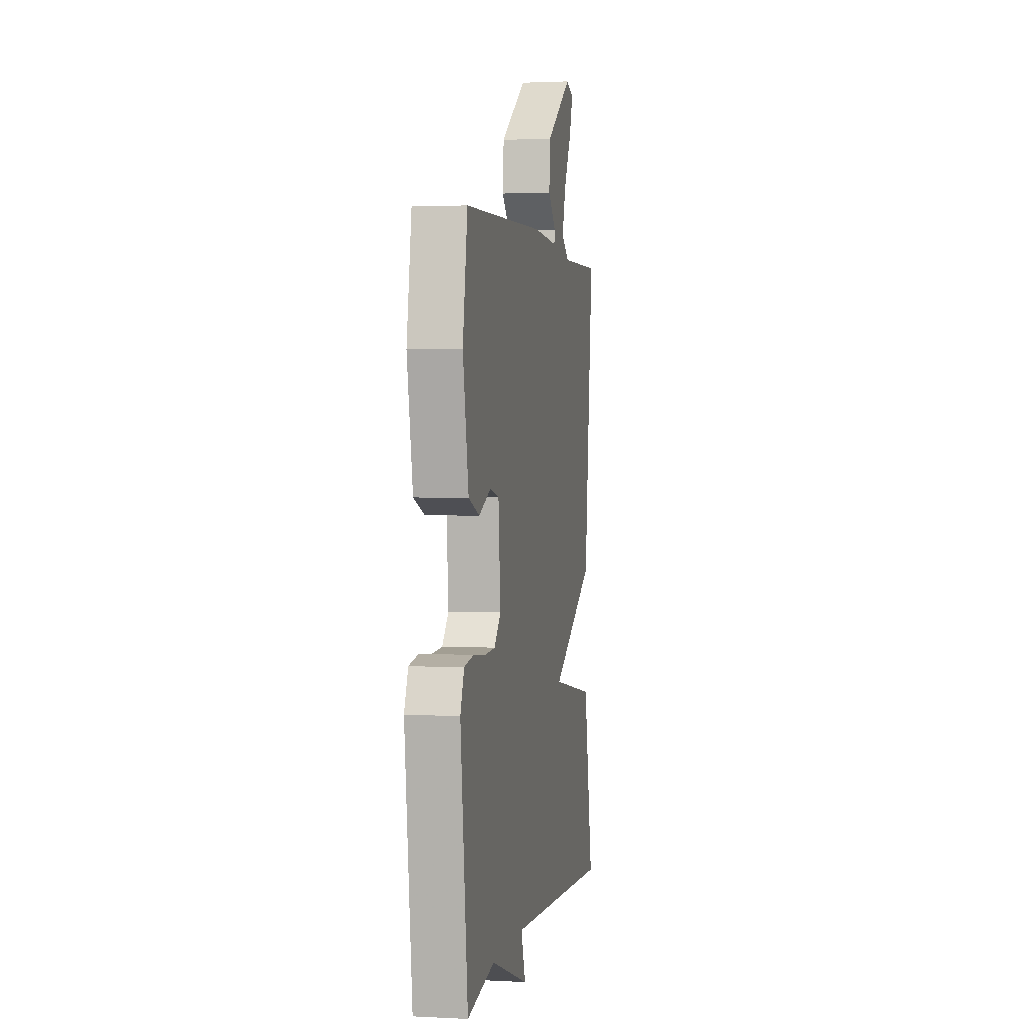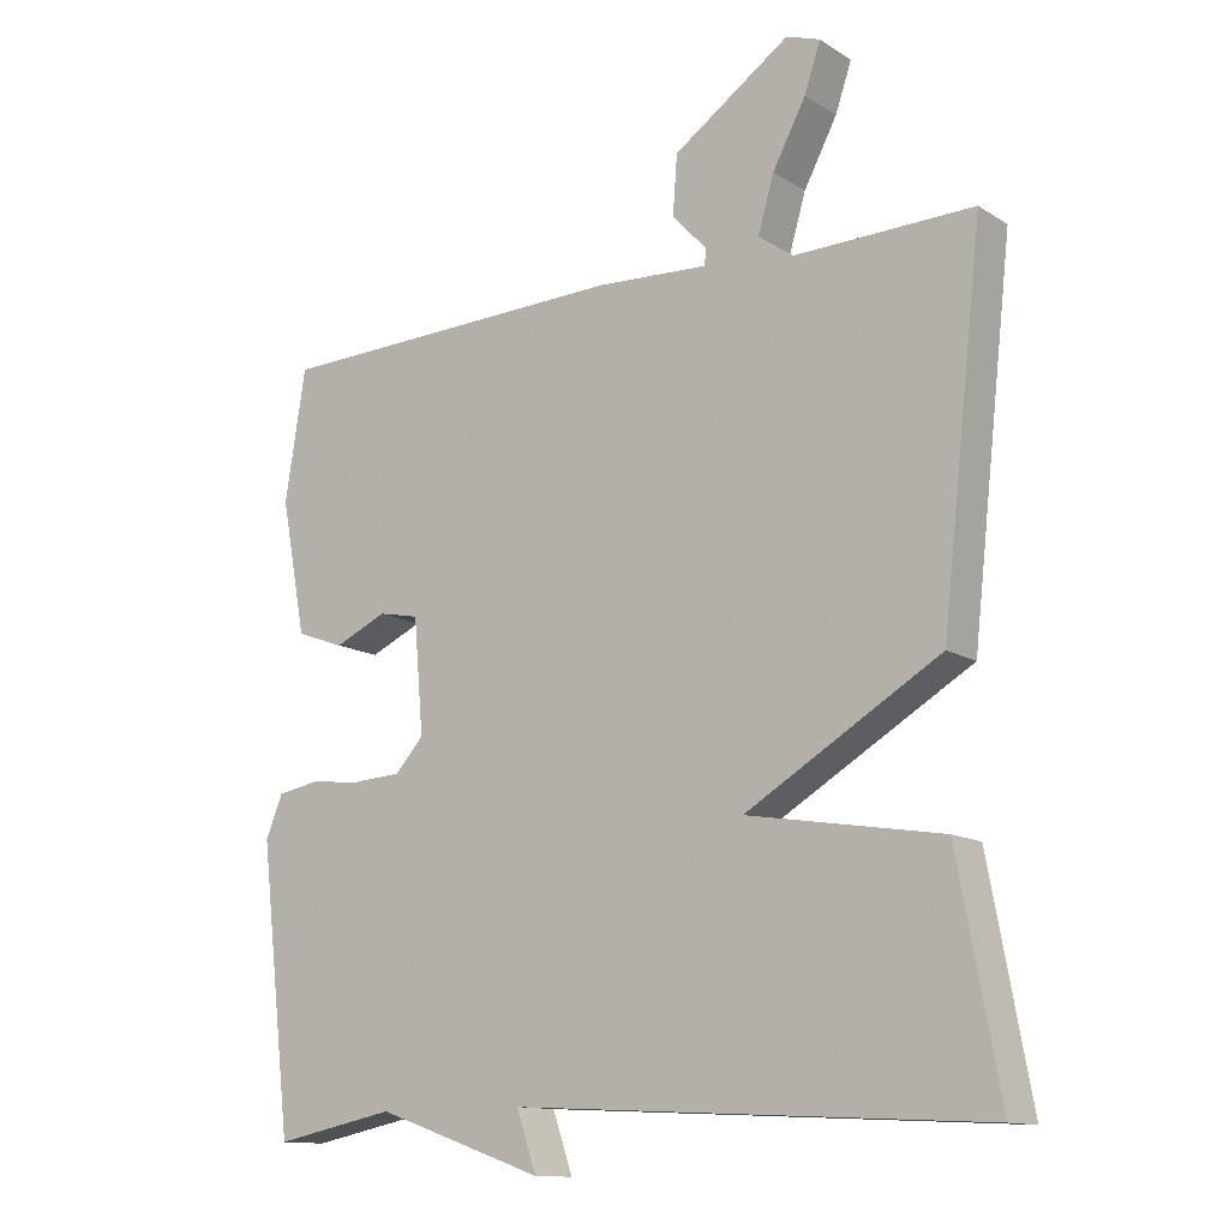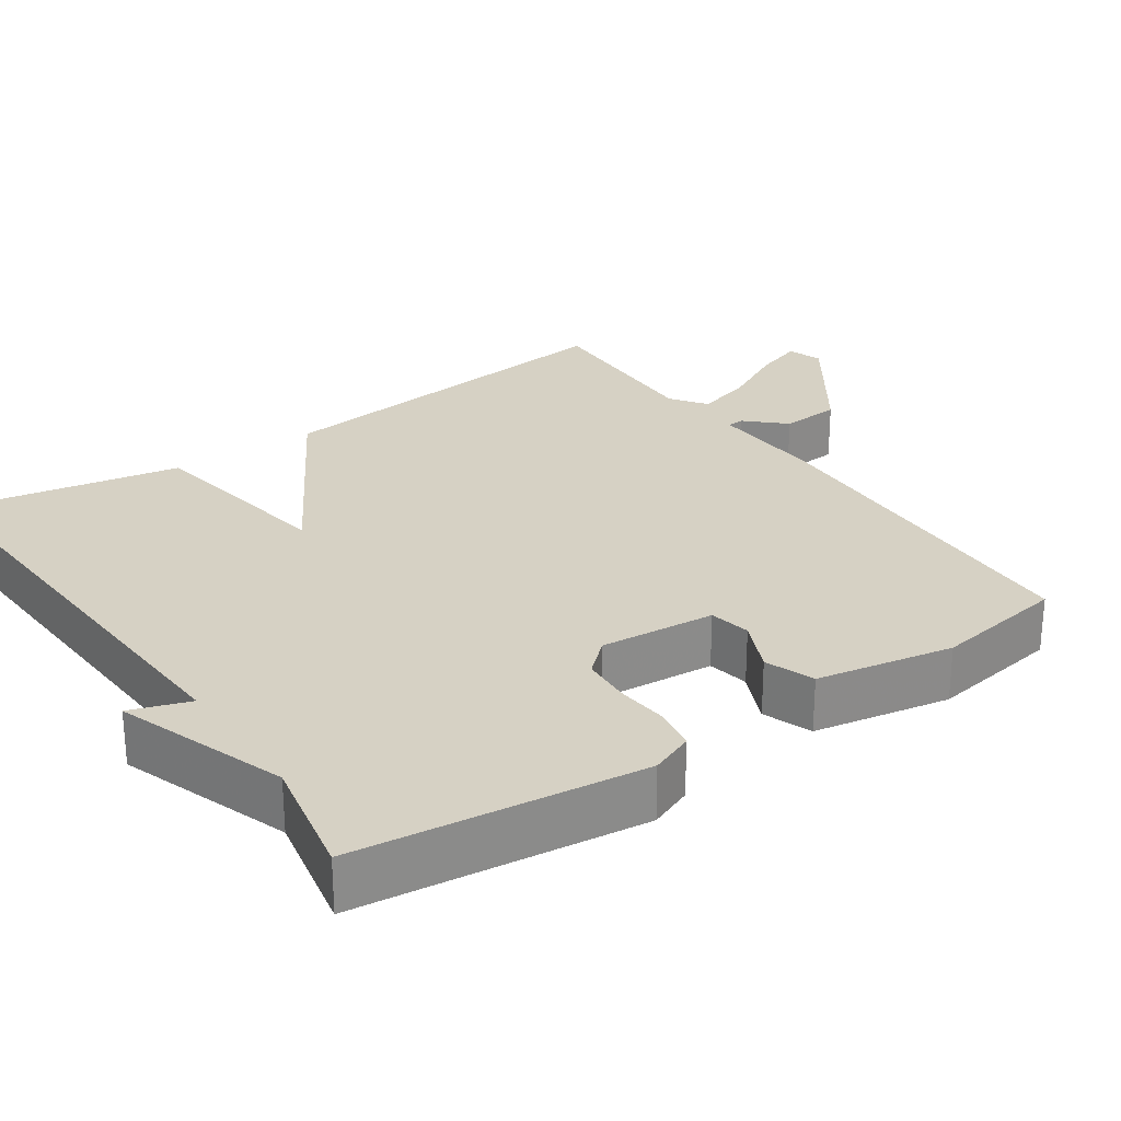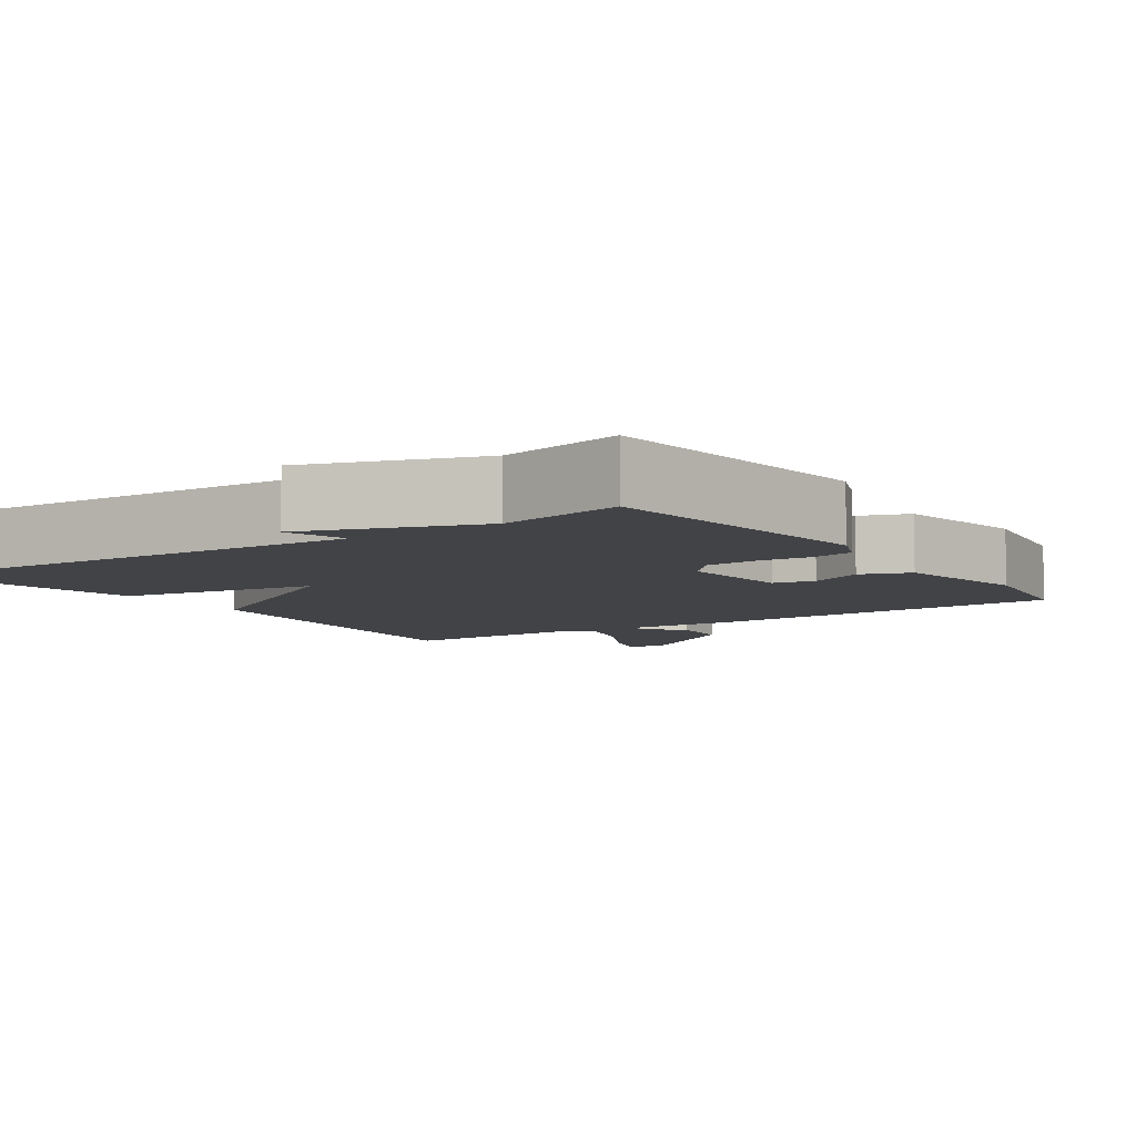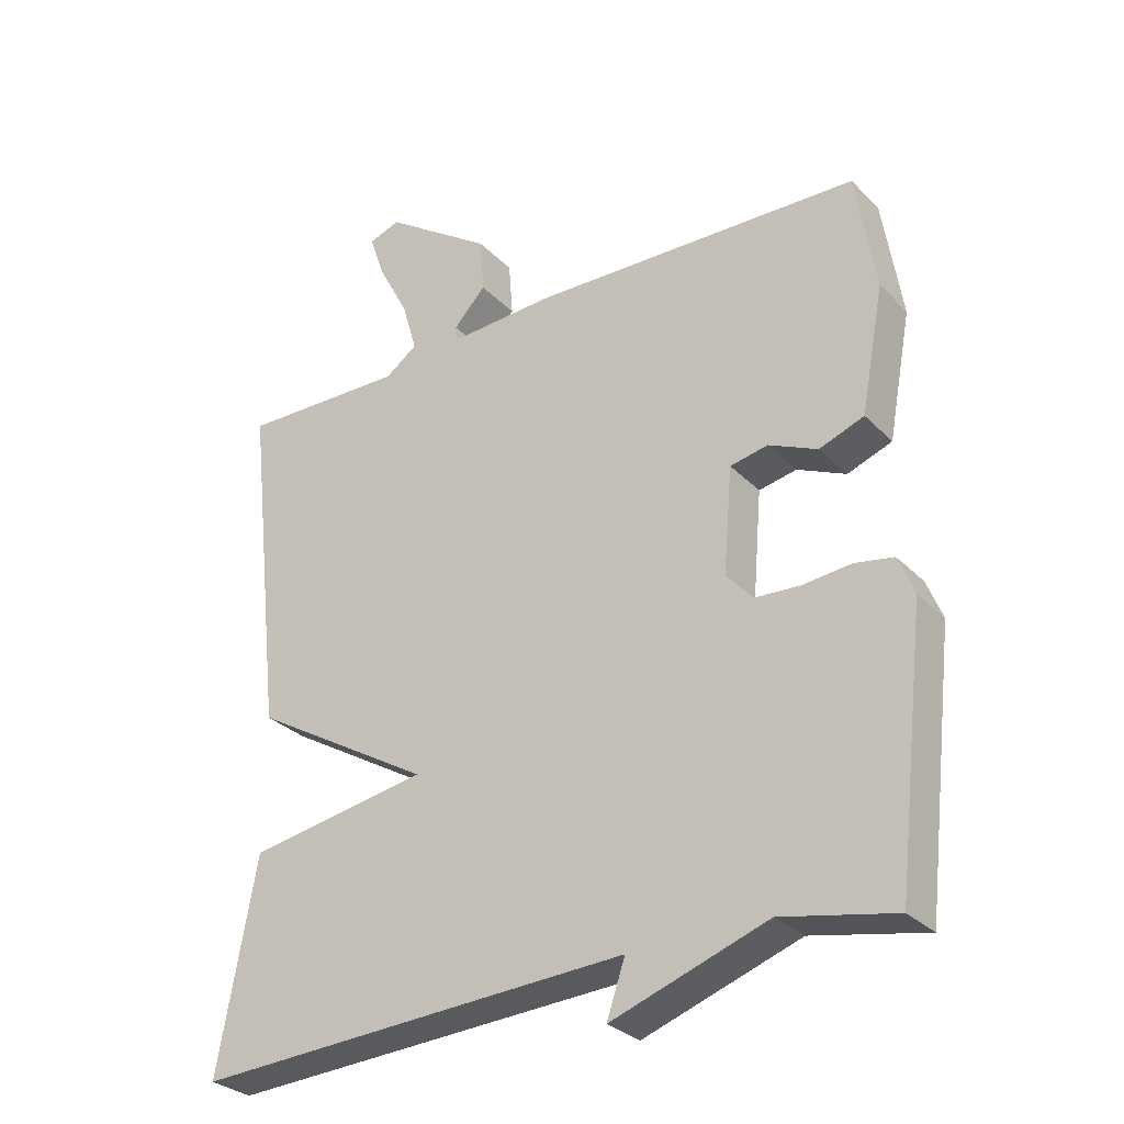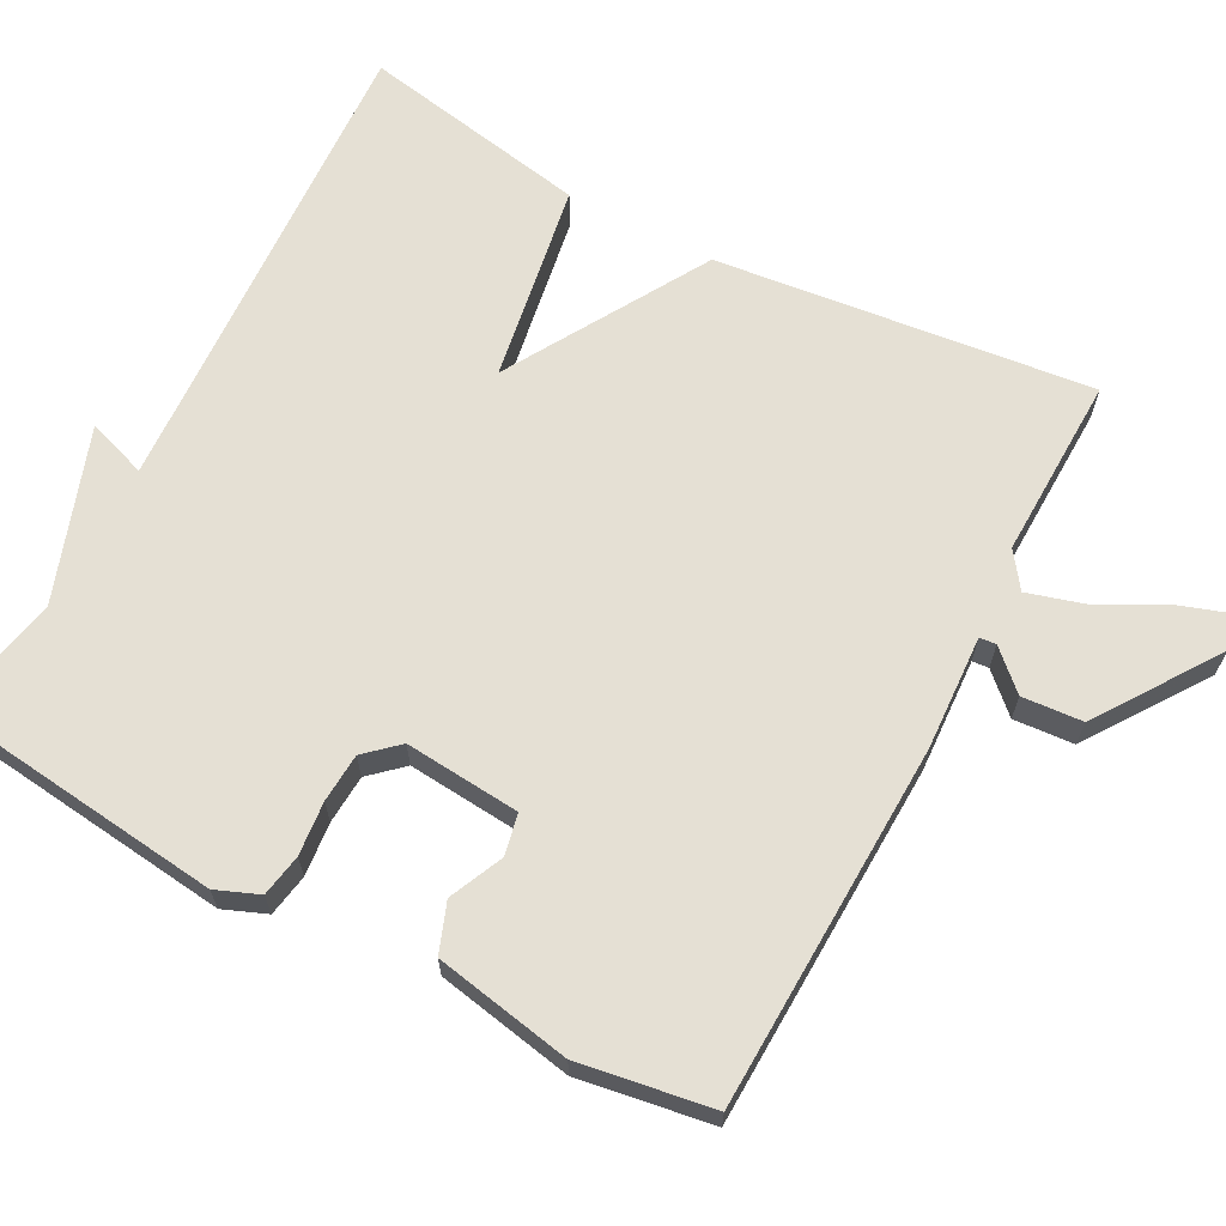
<metadata>
{"format":"obj","ext":"obj","renderer":"f3d","projection":"perspective","resolution":1024,"background":"white","views":[{"elev":1.7,"azim":-79.3,"up":"+Z"},{"elev":-12.9,"azim":35.8,"up":"+Z"},{"elev":26.8,"azim":-124.5,"up":"+Y"},{"elev":-7.0,"azim":-145.7,"up":"+Y"},{"elev":-29.9,"azim":-144.9,"up":"+Z"},{"elev":65.8,"azim":-62.1,"up":"+Y"}]}
</metadata>
<code>
v -0.5 0.07 0.5
v -0.017 0.07 0.516
v 0.135 0.07 0.508
v 0.137 0.07 0.53
v 0.09 0.07 0.58
v 0.096 0.07 0.66
v 0.254 0.07 0.769
v 0.3 0.07 0.753
v 0.278 0.07 0.688
v 0.233 0.07 0.603
v 0.211 0.07 0.528
v 0.258 0.07 0.494
v 0.5 0.07 0.5
v 0.444 0.07 0.003
v 0.181 0.07 -0.153
v 0.444 0.07 -0.197
v 0.5 0.07 -0.5
v -0.136 0.07 -0.467
v -0.109 0.07 -0.546
v -0.336 0.07 -0.467
v -0.5 0.07 -0.5
v -0.544 0.07 -0.12
v -0.521 0.07 -0.063
v -0.465 0.07 -0.053
v -0.394 0.07 -0.06
v -0.329 0.07 -0.056
v -0.29 0.07 -0.013
v -0.303 0.07 0.14
v -0.358 0.07 0.151
v -0.429 0.07 0.119
v -0.494 0.07 0.143
v -0.528 0.07 0.324
v -0.5 0 0.5
v -0.017 0 0.516
v 0.135 0 0.508
v 0.137 0 0.53
v 0.09 0 0.58
v 0.096 0 0.66
v 0.254 0 0.769
v 0.3 0 0.753
v 0.278 0 0.688
v 0.233 0 0.603
v 0.211 0 0.528
v 0.258 0 0.494
v 0.5 0 0.5
v 0.444 0 0.003
v 0.181 0 -0.153
v 0.444 0 -0.197
v 0.5 0 -0.5
v -0.136 0 -0.467
v -0.109 0 -0.546
v -0.336 0 -0.467
v -0.5 0 -0.5
v -0.544 0 -0.12
v -0.521 0 -0.063
v -0.465 0 -0.053
v -0.394 0 -0.06
v -0.329 0 -0.056
v -0.29 0 -0.013
v -0.303 0 0.14
v -0.358 0 0.151
v -0.429 0 0.119
v -0.494 0 0.143
v -0.528 0 0.324
f 1 2 3
f 32 1 3
f 31 32 3
f 30 31 3
f 29 30 3
f 28 29 3
f 27 28 3
f 23 24 25
f 22 23 25
f 21 22 25
f 20 21 25
f 20 25 26
f 19 20 26
f 18 19 26
f 15 16 17 18
f 15 18 26 27
f 14 15 27
f 13 14 27
f 12 13 27
f 8 9 10
f 7 8 10
f 6 7 10
f 5 6 10
f 4 5 10
f 3 4 10 11
f 3 11 12 27
f 35 34 33
f 35 33 64
f 35 64 63
f 35 63 62
f 35 62 61
f 35 61 60
f 35 60 59
f 57 56 55
f 57 55 54
f 57 54 53
f 57 53 52
f 58 57 52
f 58 52 51
f 58 51 50
f 50 49 48 47
f 59 58 50 47
f 59 47 46
f 59 46 45
f 59 45 44
f 42 41 40
f 42 40 39
f 42 39 38
f 42 38 37
f 42 37 36
f 43 42 36 35
f 59 44 43 35
f 1 33 34 2
f 2 34 35 3
f 3 35 36 4
f 4 36 37 5
f 5 37 38 6
f 6 38 39 7
f 7 39 40 8
f 8 40 41 9
f 9 41 42 10
f 10 42 43 11
f 11 43 44 12
f 12 44 45 13
f 13 45 46 14
f 14 46 47 15
f 15 47 48 16
f 16 48 49 17
f 17 49 50 18
f 18 50 51 19
f 19 51 52 20
f 20 52 53 21
f 21 53 54 22
f 22 54 55 23
f 23 55 56 24
f 24 56 57 25
f 25 57 58 26
f 26 58 59 27
f 27 59 60 28
f 28 60 61 29
f 29 61 62 30
f 30 62 63 31
f 31 63 64 32
f 32 64 33 1

</code>
